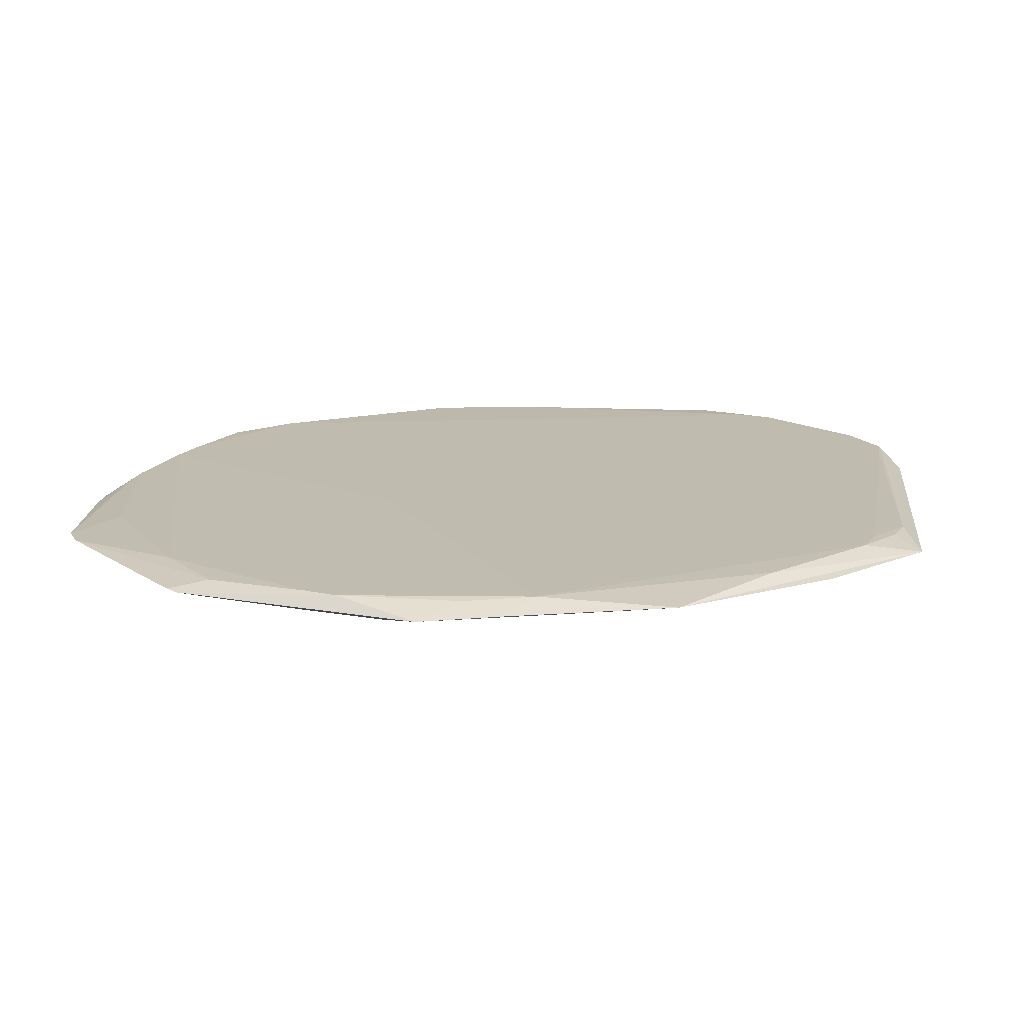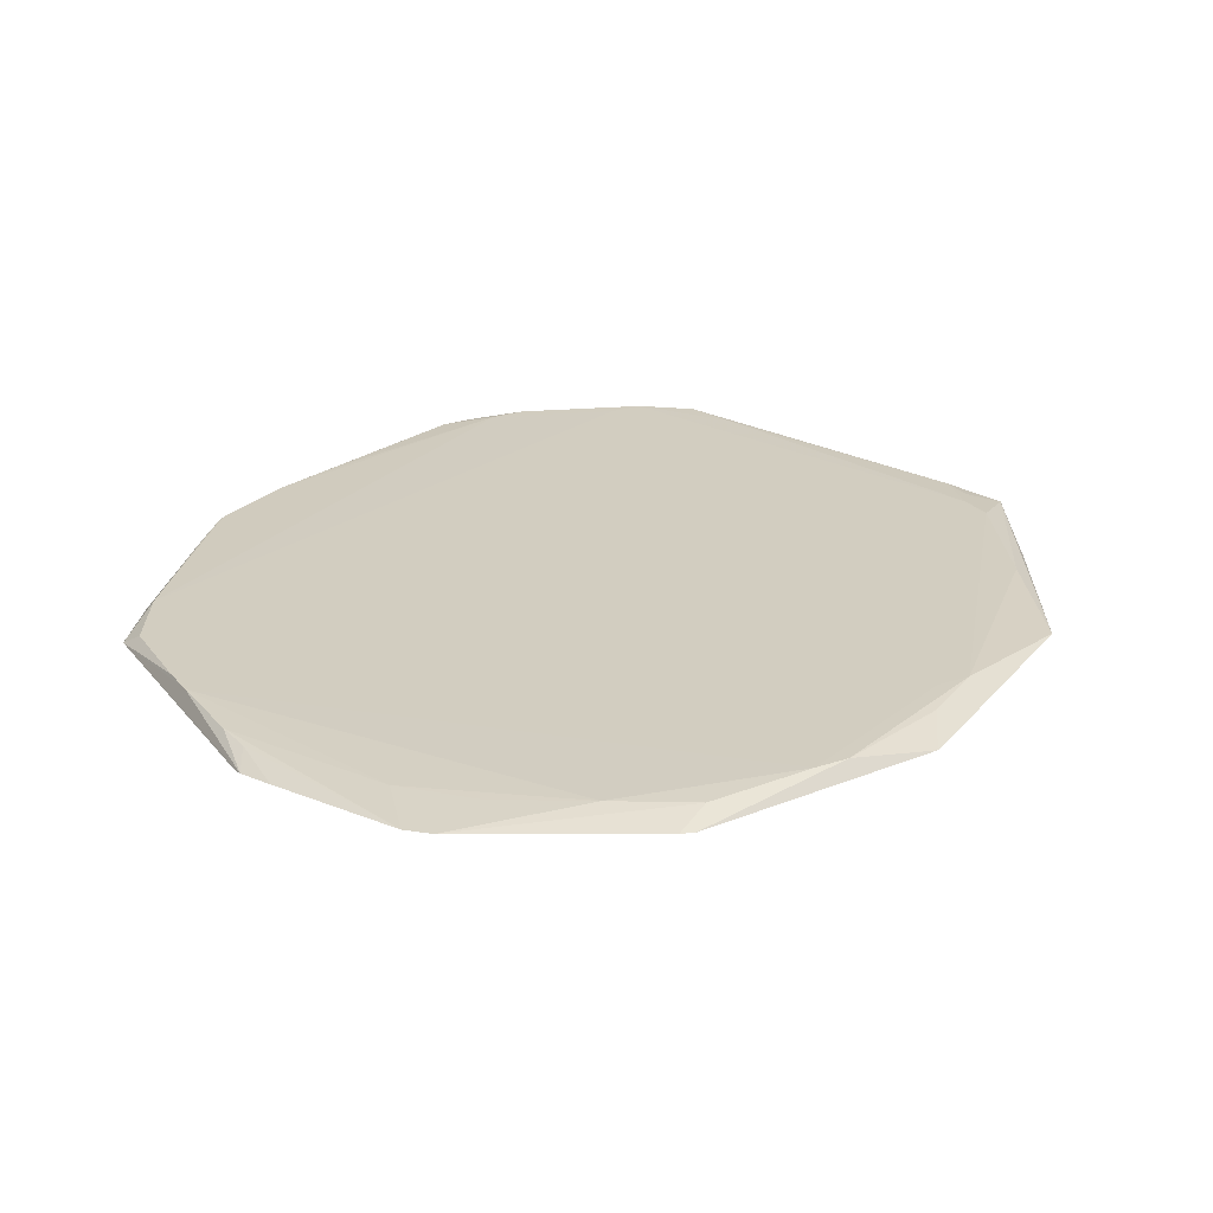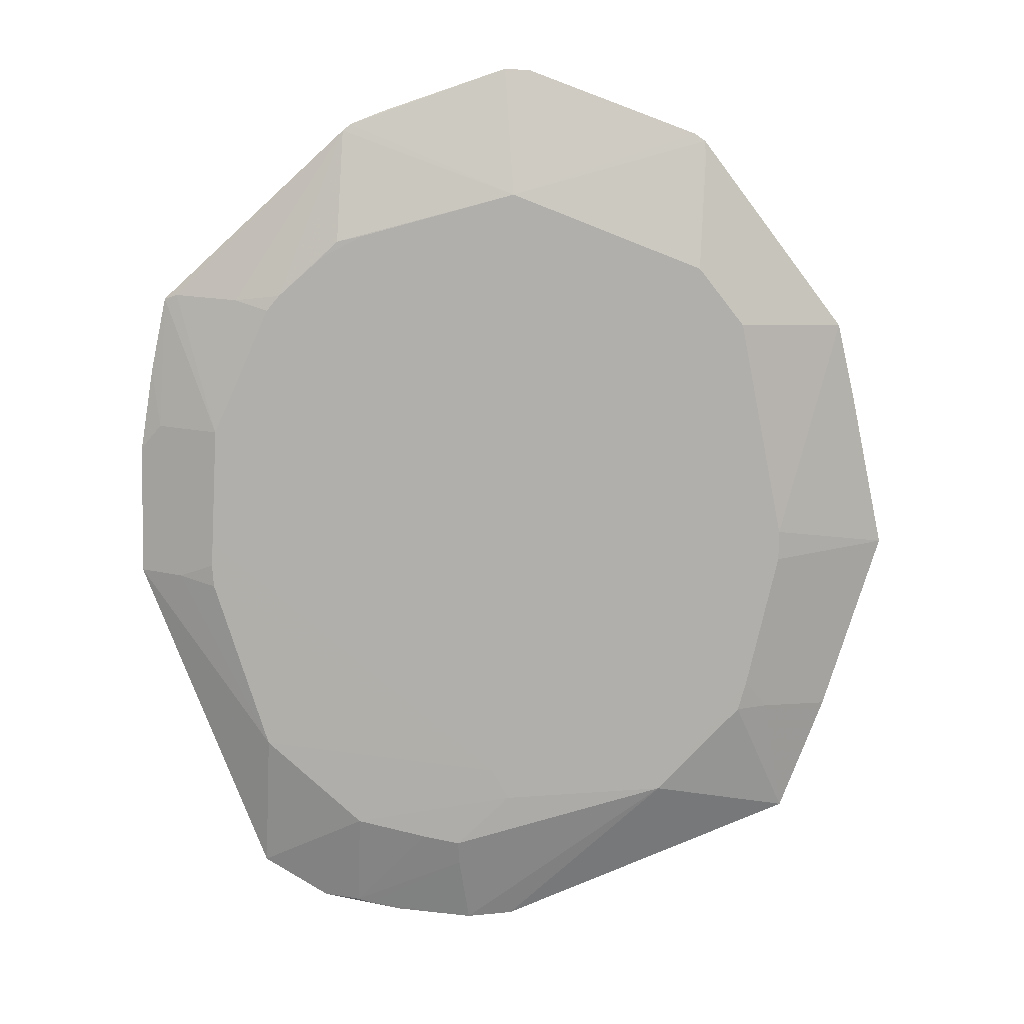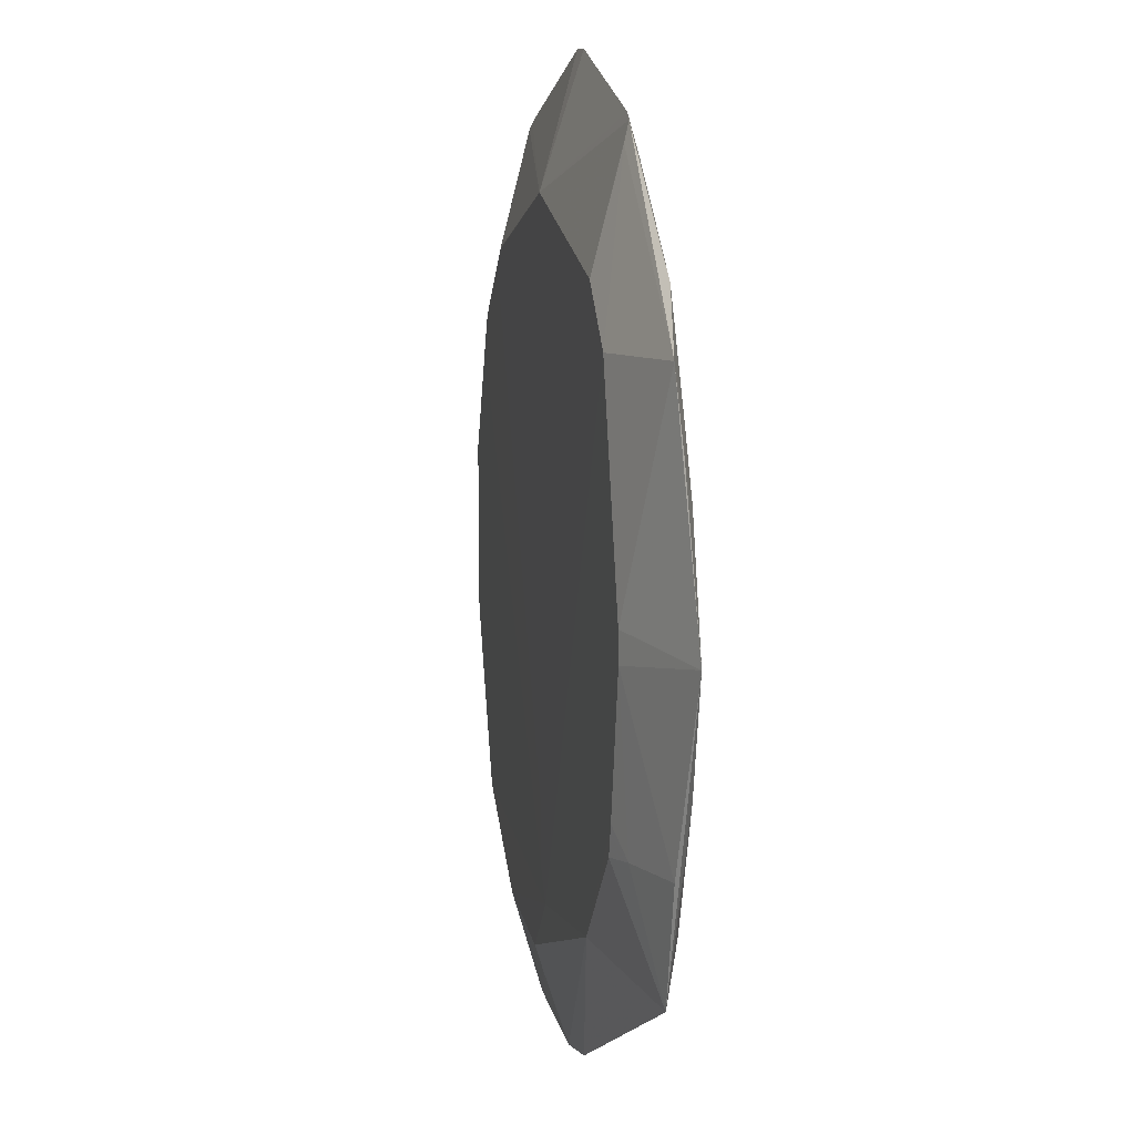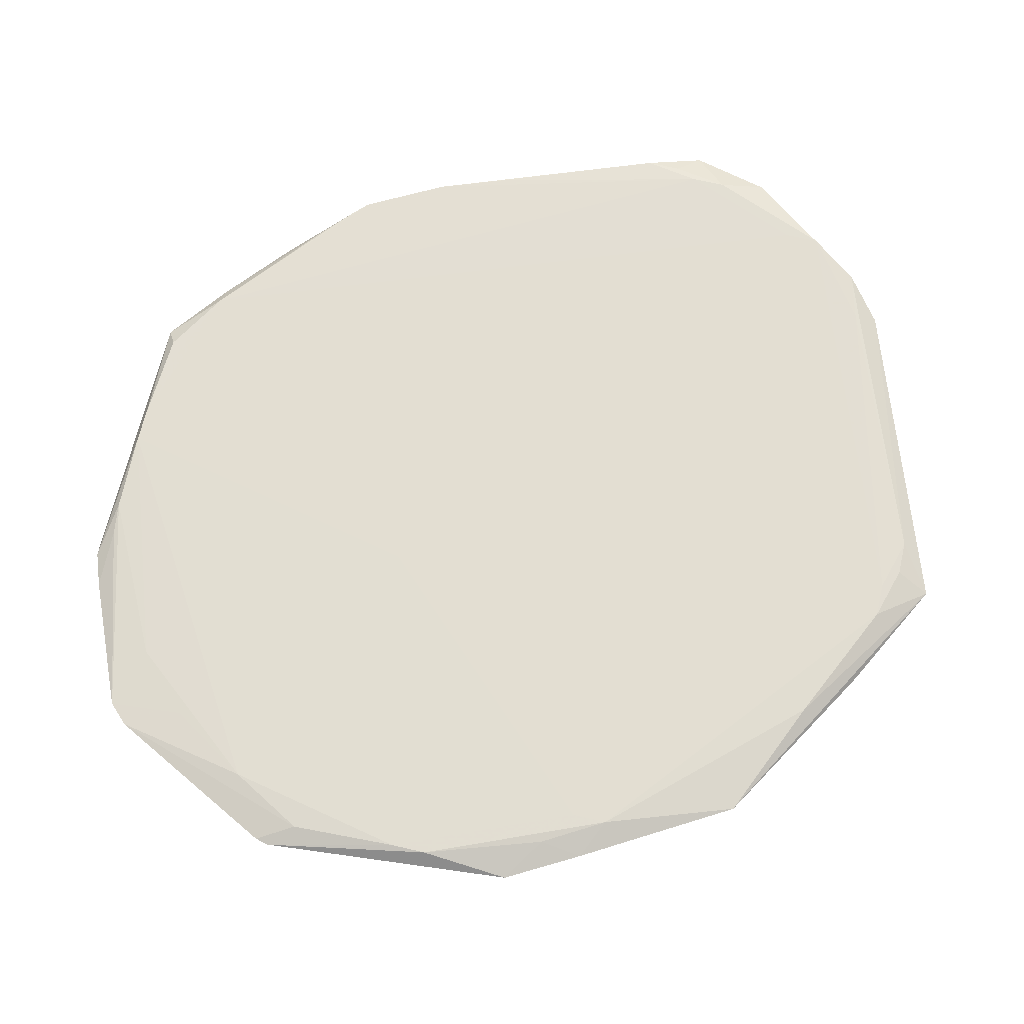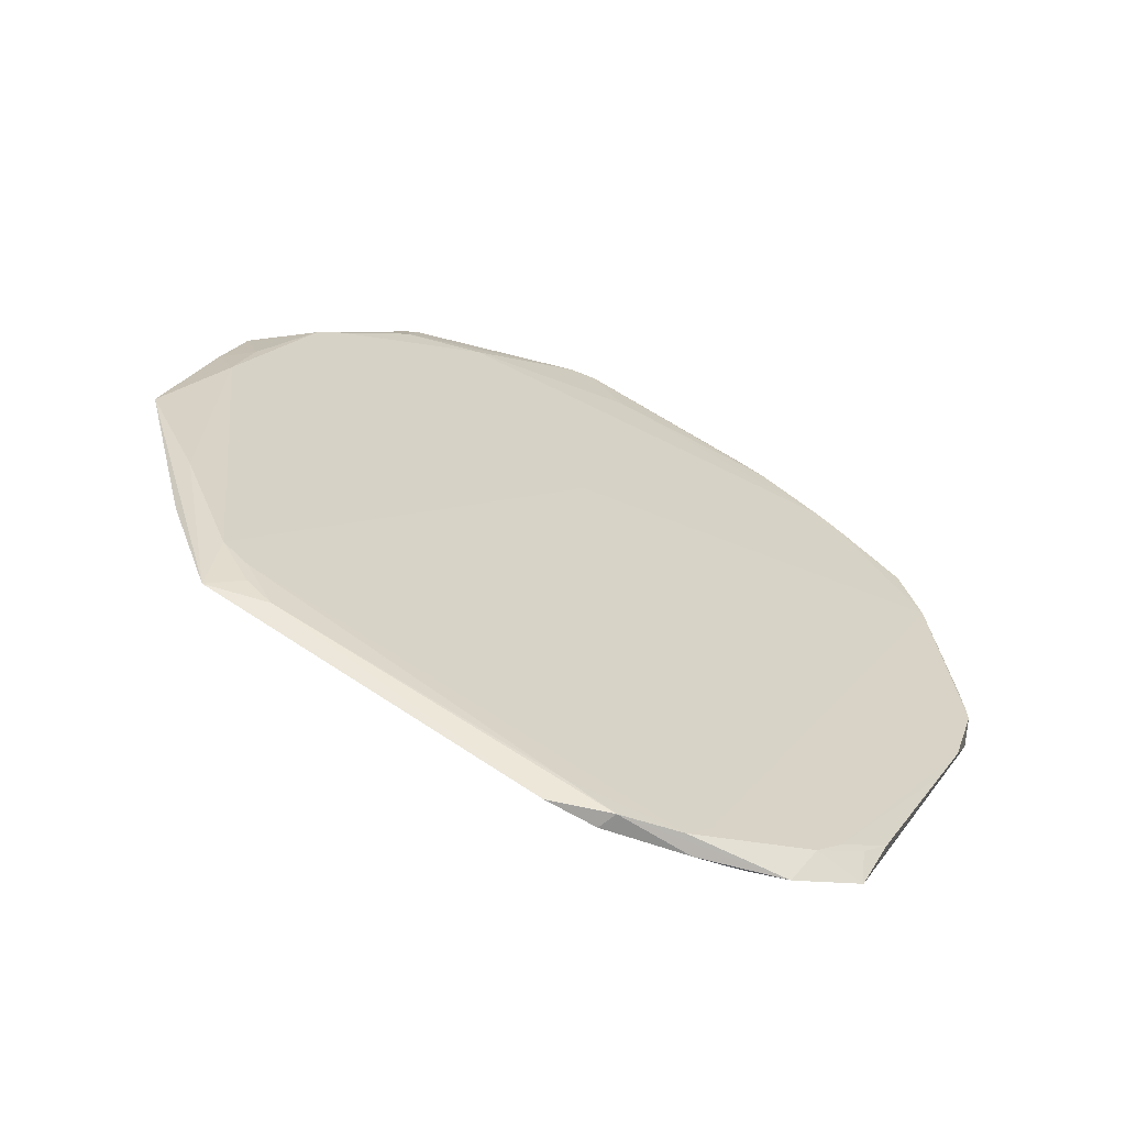
<metadata>
{"format":"obj","ext":"obj","renderer":"f3d","projection":"perspective","resolution":1024,"background":"white","views":[{"elev":16.1,"azim":-110.2,"up":"+Z"},{"elev":24.4,"azim":-164.4,"up":"+Z"},{"elev":-78.1,"azim":177.2,"up":"+Z"},{"elev":9.5,"azim":-102.7,"up":"+Y"},{"elev":67.5,"azim":-121.8,"up":"+Z"},{"elev":-64.9,"azim":-22.6,"up":"+Y"}]}
</metadata>
<code>
v 0.005353 -0.1375 0.02132
v 0.006721 -0.1159 0.009623
v 0.007426 -0.1082 0.007368
v -0.01161 -0.1362 0.0177
v 0.03651 -0.1347 0.01674
v 0.002622 -0.1378 0.01639
v 0.0656 -0.1131 0.02135
v 0.05847 -0.1202 0.02135
v 0.1053 0.07148 0.02106
v 0.03006 -0.128 0.02147
v 0.02293 -0.1351 0.02147
v -0.01161 -0.1362 0.0177
v 0.04087 -0.117 0.01176
v 0.0728 -0.1206 0.01725
v 0.1007 -0.05588 0.02093
v 0.002622 -0.1378 0.01639
v 0.05205 -0.1327 0.01787
v 0.06237 -0.08402 0.007373
v 0.07279 -0.1206 0.01725
v 0.1108 0.05032 0.02137
v 0.1036 0.05745 0.02137
v 0.0266 -0.1364 0.01691
v -0.1015 -0.09257 0.01794
v 0.1095 -0.03698 0.0209
v 0.04085 -0.1334 0.01653
v 0.01901 -0.1063 0.007372
v 0.1169 -0.01143 0.02087
v 0.09165 -0.02289 0.007372
v -0.08363 -0.05656 0.007381
v -0.1015 -0.09257 0.01794
v -0.09959 -0.0738 0.02148
v -0.09246 -0.08092 0.02148
v -0.1086 0.07217 0.01712
v -0.07783 0.0646 0.00738
v 0.1161 0.005816 0.02063
v 0.1175 0.02055 0.01671
v -0.09184 -0.01307 0.007381
v -0.09334 -0.004666 0.007383
v 0.1032 -0.02072 0.01128
v 0.09249 -0.01595 0.007376
v -0.09153 -0.08843 0.02097
v -0.0844 -0.09556 0.02097
v -0.008641 -0.09117 0.007008
v 0.1147 0.04636 0.01727
v 0.1113 0.0286 0.01442
v -0.08157 0.0497 0.00738
v -0.07631 0.07178 0.007383
v -0.05887 -0.0854 0.007269
v -0.128 0.0006588 0.01912
v -0.08577 -0.04717 0.007381
v -0.002769 -0.06358 0.007032
v 0.06262 0.1149 0.02066
v 0.07948 -0.1039 0.02068
v 0.07235 -0.111 0.02068
v 0.05486 0.09217 0.007404
v 0.07422 -0.07021 0.007376
v 0.104 0.0286 0.01169
v 0.09234 0.02857 0.007367
v 0.07975 -0.05424 0.007372
v -0.001704 0.04658 0.00723
v -0.001704 0.04658 0.02149
v 0.04087 -0.102 0.007374
v -0.002882 -0.08187 0.007007
v -0.1135 -0.0357 0.0211
v 0.07226 -0.07585 0.007379
v -0.06129 0.08921 0.007382
v 0.04088 -0.1223 0.01328
v 0.1168 -0.005628 0.02084
v 0.1175 0.02055 0.01671
v -0.1131 -0.05558 0.01687
v -0.05781 0.1313 0.01796
v -0.007834 -0.1301 0.02143
v 0.09226 0.01229 0.007364
v -0.111 0.03717 0.02128
v -0.1039 0.04429 0.02128
v -0.002551 -0.0362 0.007081
v -0.1131 -0.05558 0.01687
v 0.0729 0.07398 0.007356
v -0.06138 0.1195 0.02045
v -0.03774 0.1262 0.02093
v 0.08712 0.07148 0.01066
v 0.04694 0.09434 0.007352
v 0.05486 0.1269 0.01626
v 0.05487 0.121 0.02008
v 0.05487 0.1139 0.01295
v 0.1165 -0.02038 0.01618
v -0.1153 0.04906 0.01808
v -0.1057 0.05711 0.02057
v 0.08965 0.03533 0.007361
v 0.08666 0.04279 0.007357
v 0.107 0.0716 0.01656
v 0.04278 0.1334 0.01739
v 0.111 0.07003 0.01764
v 0.08002 0.05954 0.007356
v 0.1165 -0.02042 0.01617
v -0.07953 0.05784 0.00738
v -0.06167 0.1234 0.01618
v 0.0525 0.129 0.01669
v 0.09242 -0.008351 0.007368
v 0.05968 0.08687 0.007353
v -0.09296 0.004498 0.007383
v 0.06719 0.07919 0.007353
v 0.004007 0.1487 0.01911
v -0.001064 0.08629 0.007301
v -0.06117 0.1292 0.0176
v 0.1147 0.04636 0.01727
v 0.05487 0.1213 0.01483
v -0.01046 0.1321 0.02044
v -0.08966 0.08959 0.02106
v -0.08253 0.09671 0.02106
v 0.09816 0.079 0.02118
v 0.08724 0.09128 0.02129
v 0.08011 0.09841 0.02129
v -0.0006442 0.1098 0.007347
v 0.07672 0.06899 0.00736
v -0.09314 -0.0556 0.01026
v -0.004001 0.1486 0.01911
v 0.01301 0.1314 0.02046
v 0.04278 0.1334 0.01739
f 49 38 70
f 114 105 71
f 66 105 114
f 101 38 49
f 65 28 39
f 63 28 59
f 65 19 62
f 49 70 77
f 117 103 114
f 114 71 117
f 33 101 49
f 47 101 33
f 47 66 51
f 66 76 51
f 51 82 100
f 51 76 82
f 105 66 97
f 97 66 47
f 97 33 105
f 47 33 97
f 46 101 47
f 63 94 90
f 81 83 91
f 81 91 58
f 58 91 93
f 91 83 93
f 86 39 58
f 36 27 86
f 58 39 40
f 40 39 28
f 56 28 65
f 56 59 28
f 56 65 63
f 63 59 56
f 48 12 30
f 29 48 30
f 2 48 3
f 65 62 18
f 25 2 3
f 5 2 25
f 3 48 43
f 43 18 62
f 63 65 43
f 65 18 43
f 101 46 43
f 38 101 43
f 43 51 63
f 47 51 43
f 1 12 16
f 16 22 1
f 105 33 109
f 20 27 68
f 68 35 20
f 68 69 35
f 68 27 36
f 36 69 68
f 104 66 114
f 114 82 104
f 78 94 63
f 63 51 78
f 83 81 78
f 100 82 55
f 55 78 100
f 55 82 114
f 114 83 55
f 114 103 98
f 98 83 114
f 98 93 83
f 89 58 63
f 63 90 89
f 36 86 45
f 45 86 58
f 24 20 7
f 24 27 20
f 58 40 99
f 99 40 28
f 99 28 63
f 38 43 37
f 37 43 48
f 116 30 70
f 116 29 30
f 116 70 38
f 48 2 6
f 16 12 6
f 12 48 6
f 6 2 5
f 6 22 16
f 5 22 6
f 13 62 19
f 13 25 62
f 26 25 3
f 62 25 26
f 3 43 26
f 26 43 62
f 47 43 34
f 5 25 17
f 17 25 19
f 17 22 5
f 17 1 22
f 12 1 4
f 42 4 1
f 1 17 11
f 79 71 105
f 79 117 71
f 49 64 74
f 74 31 61
f 74 64 31
f 106 93 20
f 20 35 106
f 35 69 106
f 106 69 36
f 60 76 66
f 66 104 60
f 82 76 60
f 60 104 82
f 102 51 100
f 100 78 102
f 102 78 51
f 94 78 115
f 115 78 81
f 115 90 94
f 115 89 90
f 115 81 58
f 58 89 115
f 83 78 107
f 107 55 83
f 58 93 57
f 57 45 58
f 93 45 57
f 95 19 65
f 95 86 27
f 27 24 95
f 65 39 95
f 39 86 95
f 7 53 15
f 15 24 7
f 53 24 15
f 63 58 73
f 73 99 63
f 58 99 73
f 29 116 50
f 48 29 50
f 50 37 48
f 38 37 50
f 50 116 38
f 19 25 67
f 67 13 19
f 25 13 67
f 96 43 46
f 96 34 43
f 96 46 47
f 47 34 96
f 61 31 32
f 32 11 61
f 8 11 17
f 7 20 10
f 20 61 10
f 61 11 10
f 105 109 110
f 110 79 105
f 103 117 80
f 117 79 80
f 79 110 80
f 87 33 49
f 49 74 87
f 88 109 33
f 88 74 109
f 33 87 88
f 88 87 74
f 44 45 93
f 93 106 44
f 36 45 44
f 44 106 36
f 78 55 85
f 85 107 78
f 55 107 85
f 20 93 9
f 93 98 113
f 98 52 113
f 113 110 61
f 113 80 110
f 19 95 14
f 14 95 24
f 14 24 53
f 53 54 14
f 54 8 14
f 14 17 19
f 14 8 17
f 23 41 31
f 31 64 23
f 42 41 23
f 23 64 49
f 4 42 23
f 49 77 23
f 30 12 23
f 12 4 23
f 70 30 23
f 23 77 70
f 72 32 42
f 72 42 1
f 1 11 72
f 11 32 72
f 75 74 61
f 61 110 75
f 118 52 103
f 118 113 52
f 80 113 118
f 119 98 103
f 103 92 119
f 119 92 98
f 84 52 98
f 98 92 84
f 103 52 84
f 84 92 103
f 112 9 93
f 93 113 112
f 21 61 20
f 21 113 61
f 103 80 108
f 108 118 103
f 80 118 108
f 111 112 20
f 20 9 111
f 9 112 111
f 32 41 42
f 31 41 32
f 8 54 53
f 8 53 7
f 10 8 7
f 11 8 10
f 75 110 109
f 109 74 75
f 21 112 113
f 20 112 21

</code>
